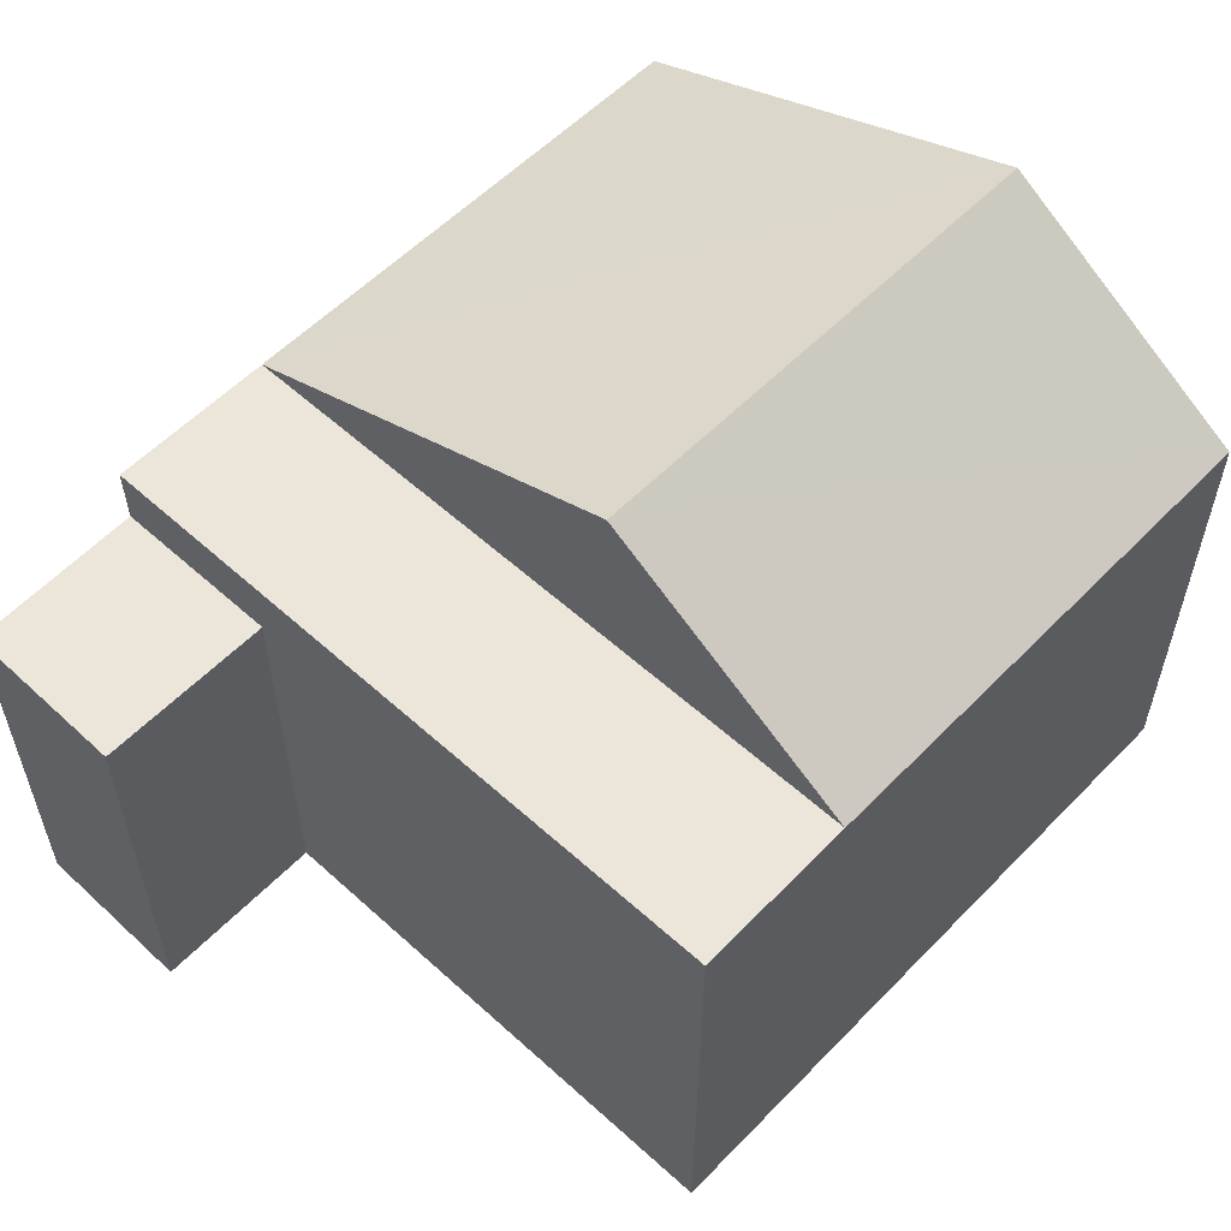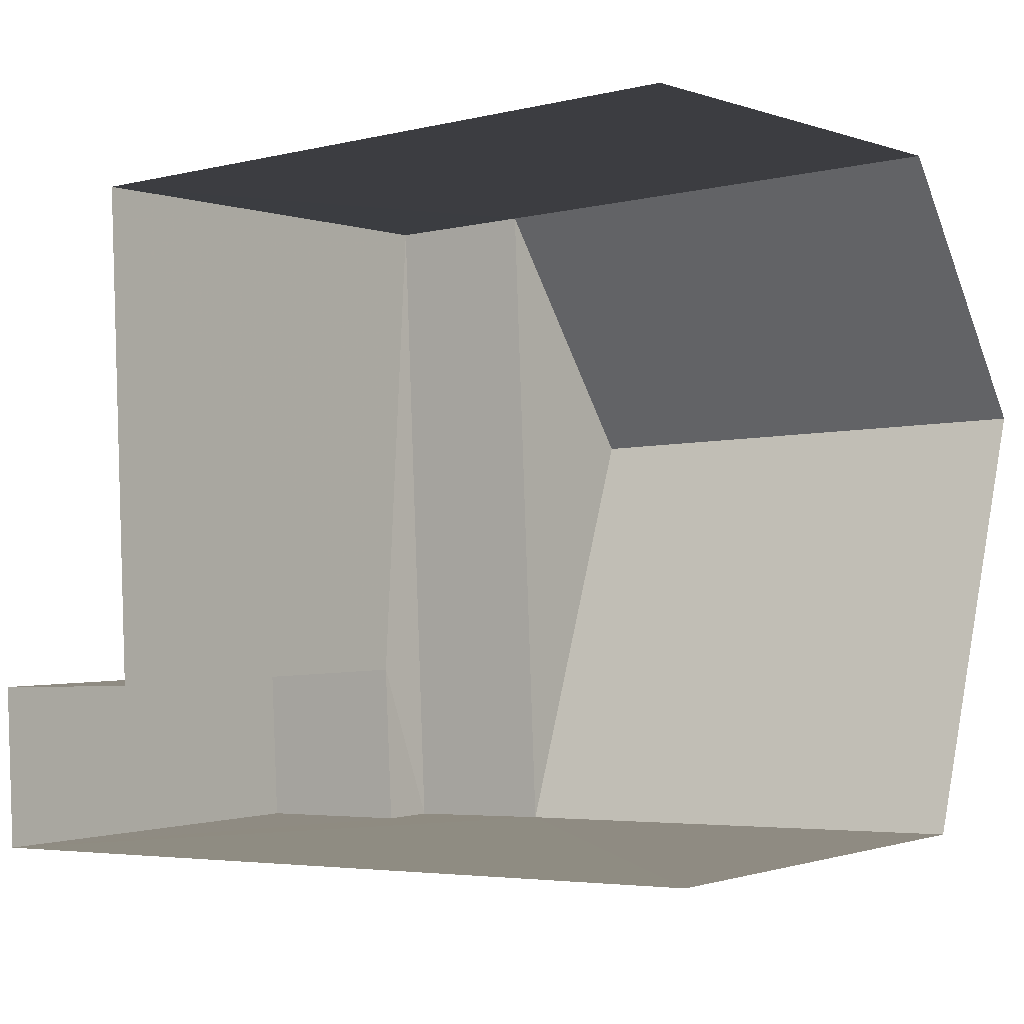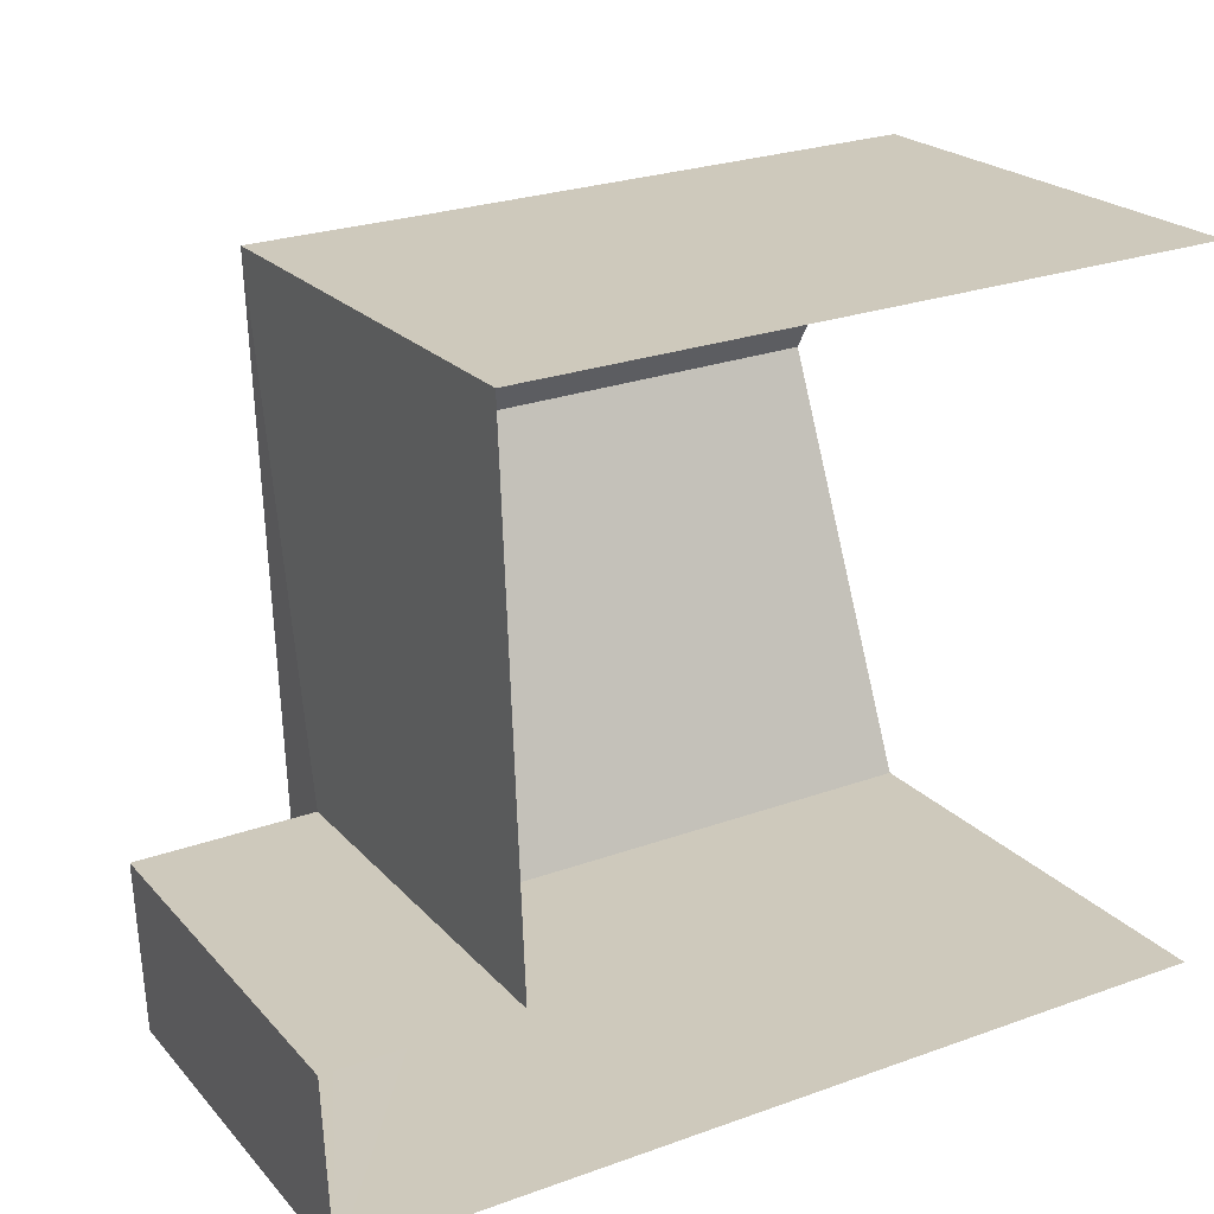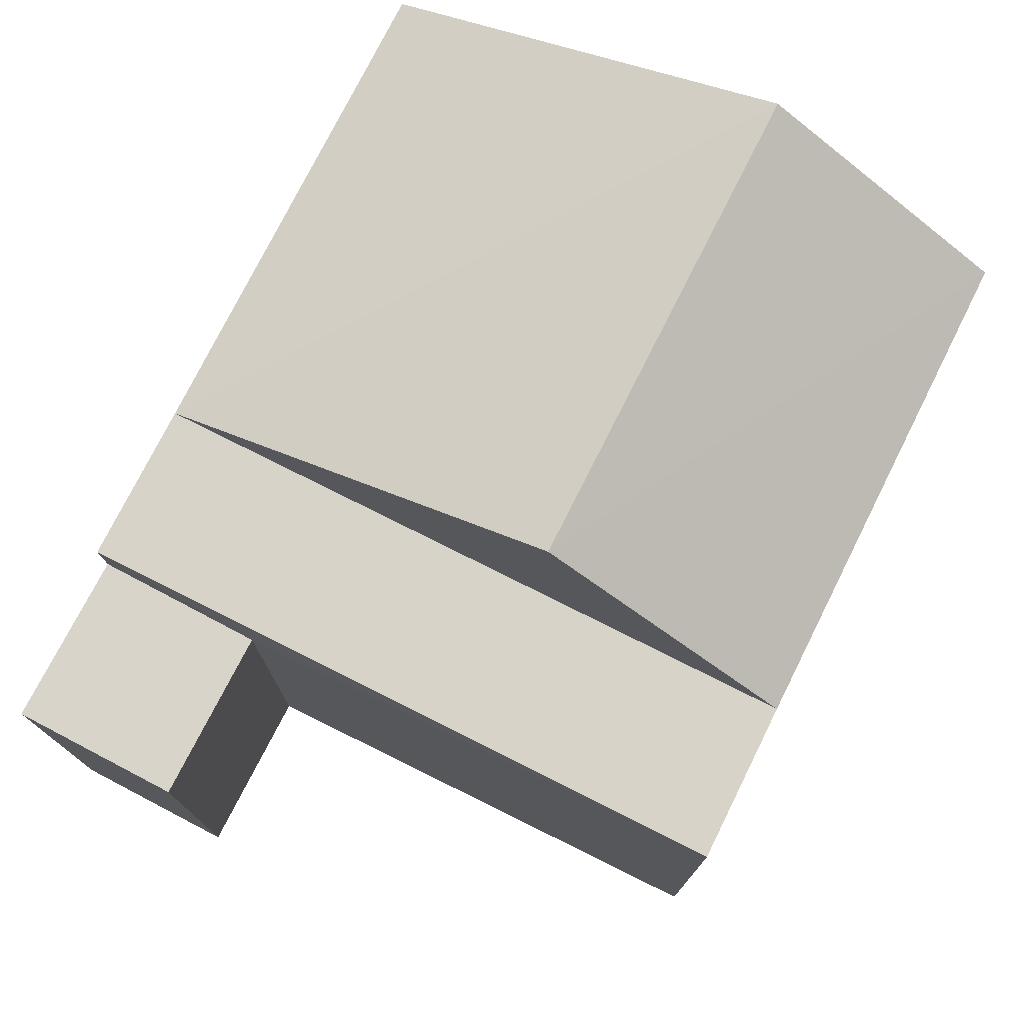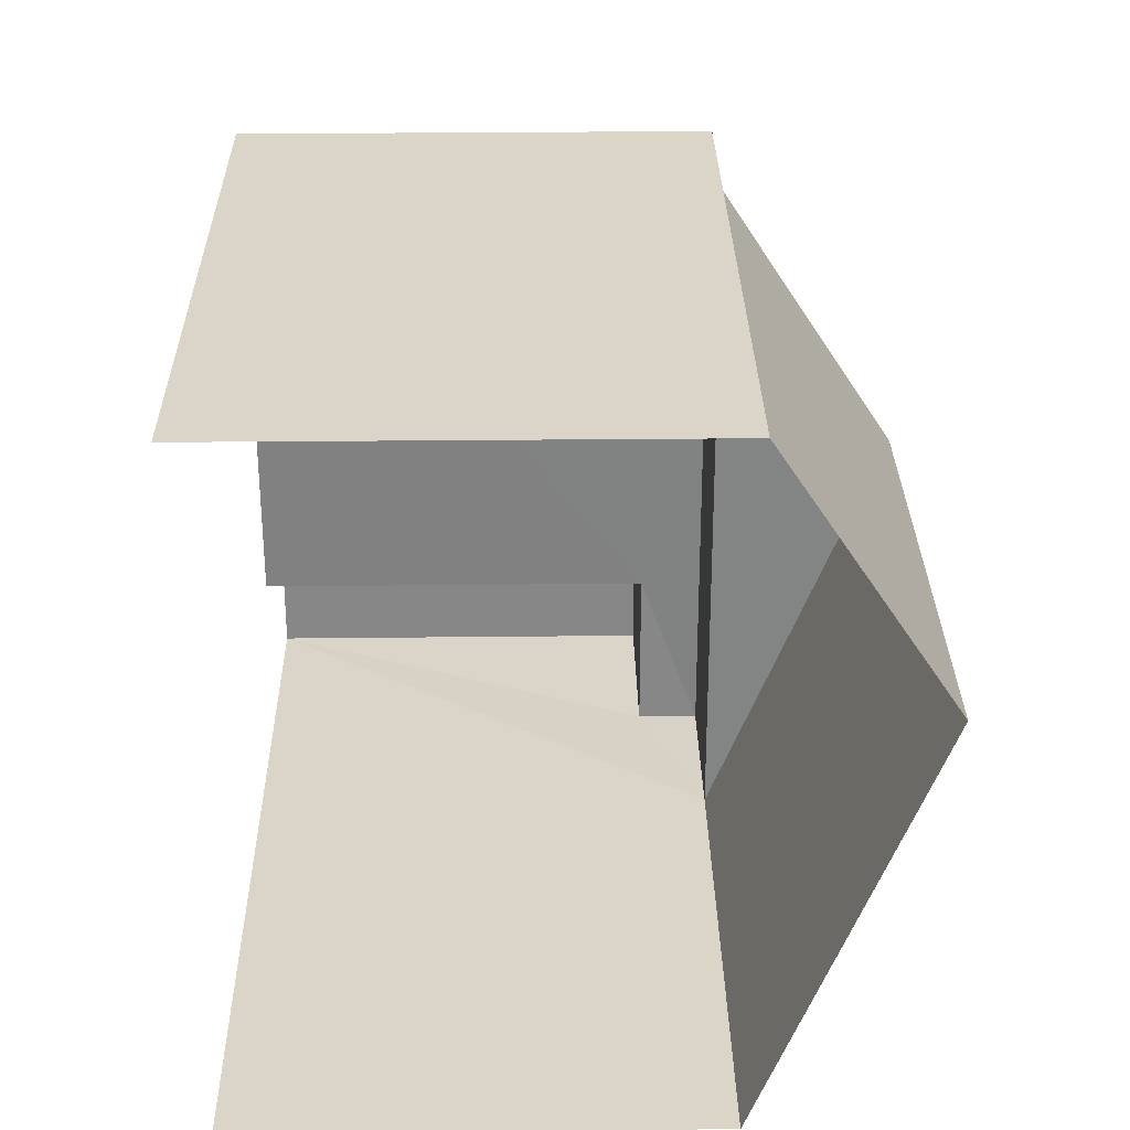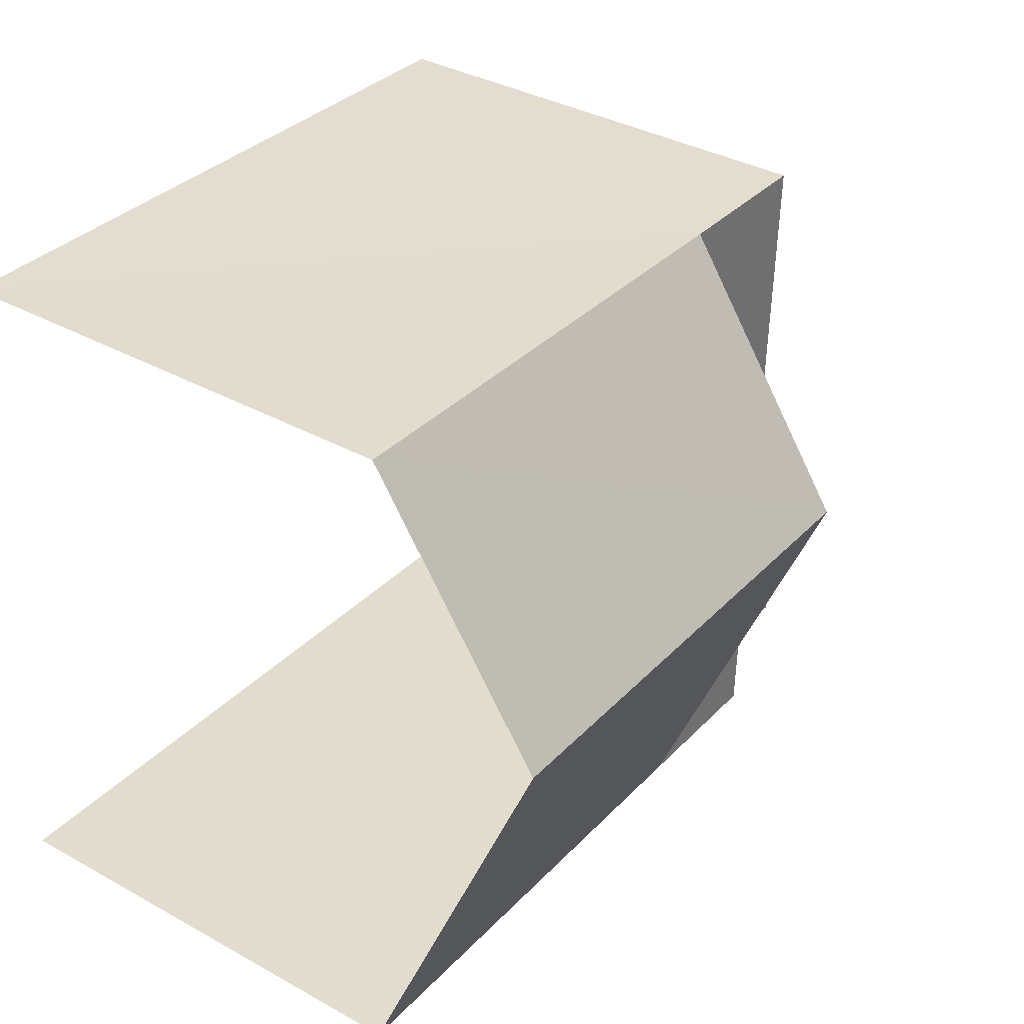
<metadata>
{"format":"obj","ext":"obj","renderer":"f3d","projection":"perspective","resolution":1024,"background":"white","views":[{"elev":56.5,"azim":131.2,"up":"+Z"},{"elev":-0.9,"azim":-142.5,"up":"+Y"},{"elev":21.8,"azim":150.4,"up":"+Y"},{"elev":75.6,"azim":114.4,"up":"+Z"},{"elev":31.3,"azim":-90.9,"up":"+Y"},{"elev":36.2,"azim":-54.1,"up":"+Y"}]}
</metadata>
<code>
v -3.729e+05 -1.039e+05 29.17
v -3.729e+05 -1.039e+05 29.17
v -3.729e+05 -1.039e+05 29.17
v -3.729e+05 -1.039e+05 29.17
v -3.729e+05 -1.039e+05 29.17
v -3.729e+05 -1.039e+05 29.17
v -3.729e+05 -1.039e+05 34.44
v -3.729e+05 -1.039e+05 33.03
v -3.729e+05 -1.039e+05 33.03
v -3.729e+05 -1.039e+05 34.44
v -3.729e+05 -1.039e+05 32.52
v -3.729e+05 -1.039e+05 32.52
v -3.729e+05 -1.039e+05 32.52
v -3.729e+05 -1.039e+05 32.52
v -3.729e+05 -1.039e+05 33.03
v -3.729e+05 -1.039e+05 33.03
v -3.729e+05 -1.039e+05 33.03
v -3.729e+05 -1.039e+05 33.03
f 1 2 3
f 3 2 4
f 1 5 2
f 4 2 6
f 16 1 7
f 1 3 7
f 3 8 7
f 7 8 9
f 10 7 9
f 11 12 13
f 14 11 13
f 10 15 16
f 7 10 16
f 15 17 18
f 15 9 17
f 10 9 15
f 2 13 6
f 2 14 13
f 17 9 11
f 8 3 9
f 11 4 12
f 9 3 4
f 11 9 4
f 2 5 14
f 5 18 14
f 14 17 11
f 14 18 17
f 1 15 5
f 5 15 18
f 16 15 1
f 12 4 6
f 13 12 6

</code>
